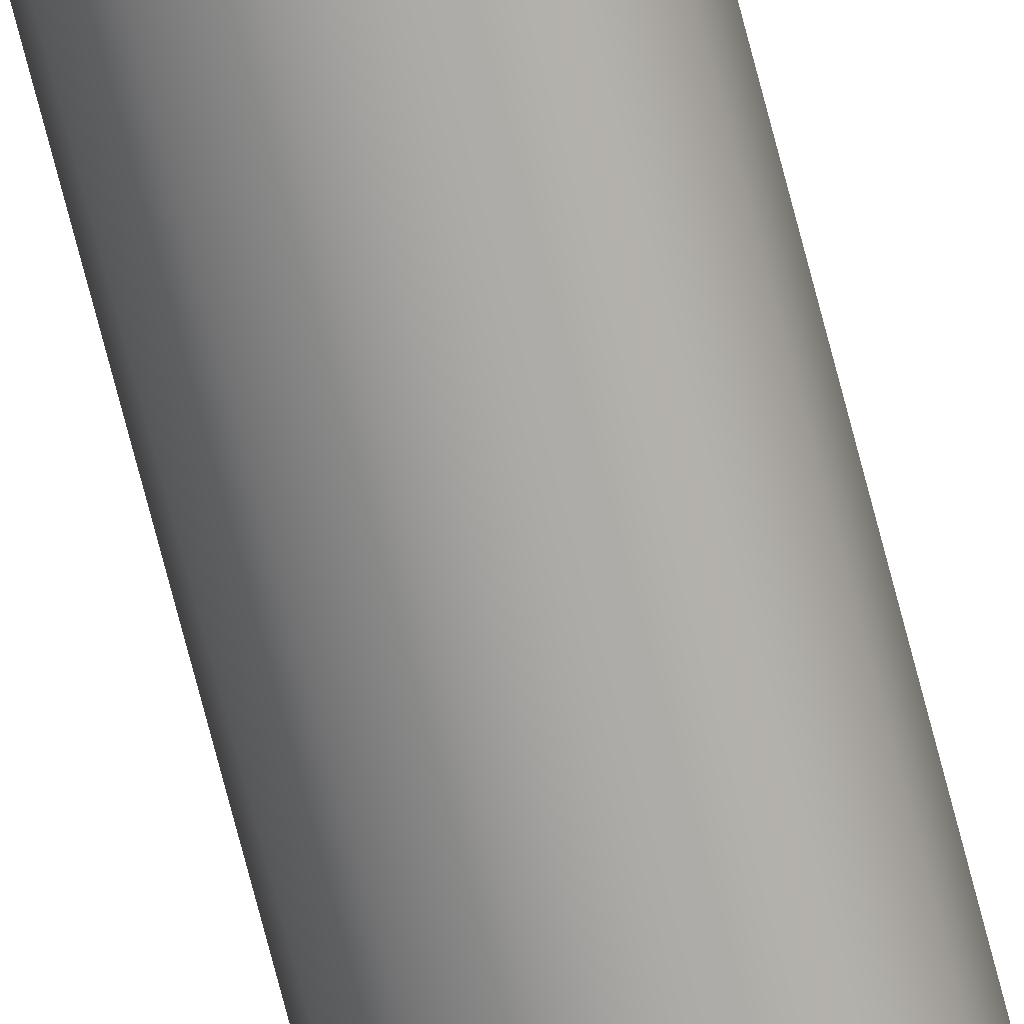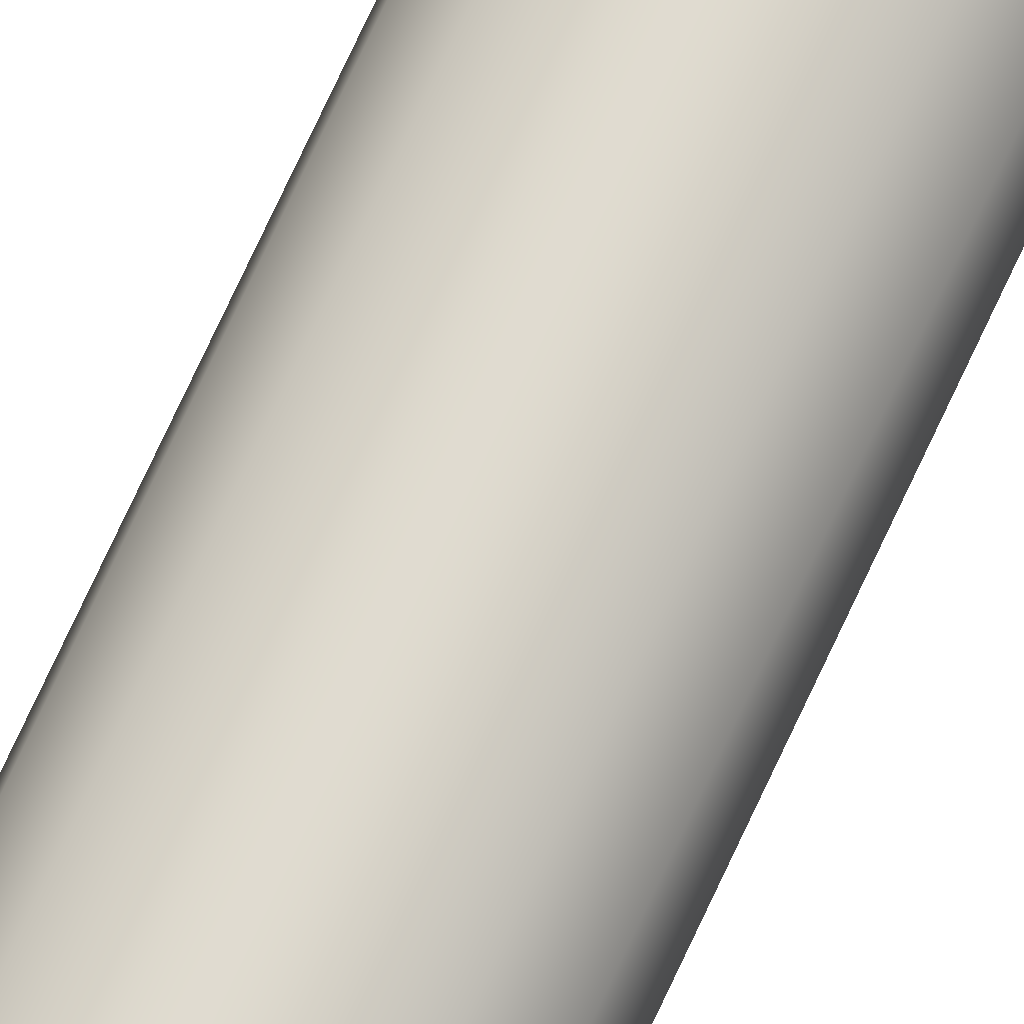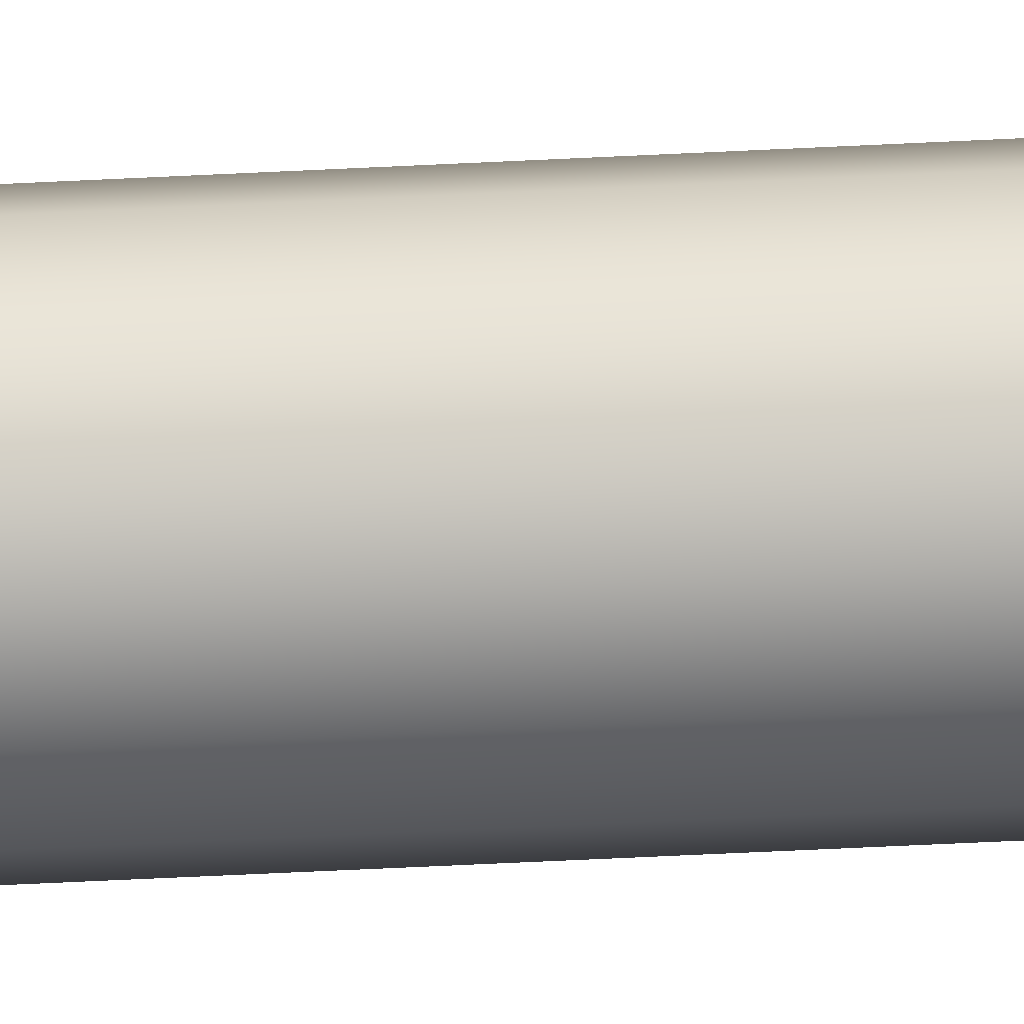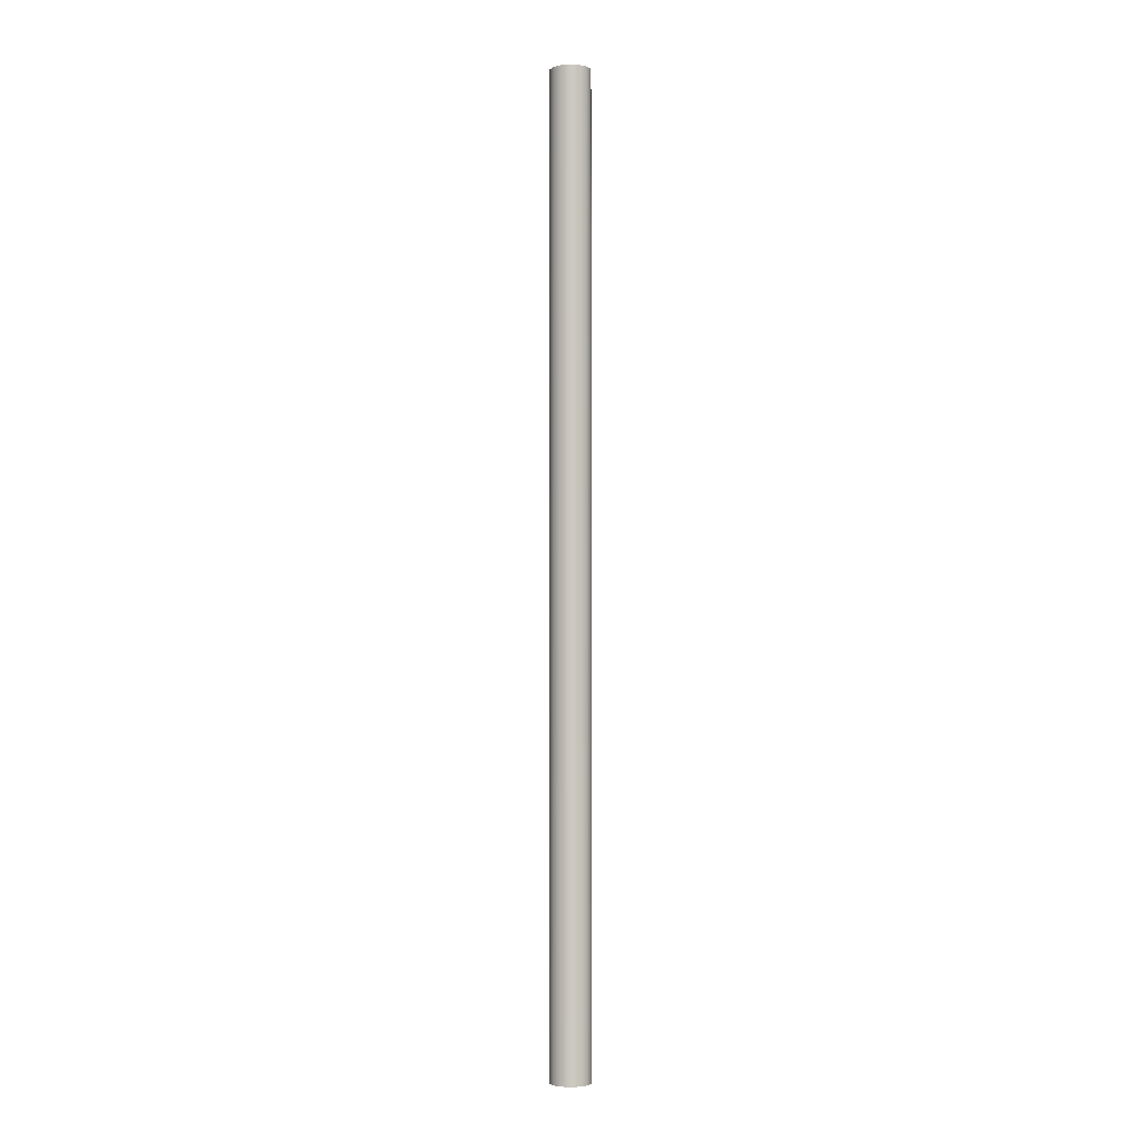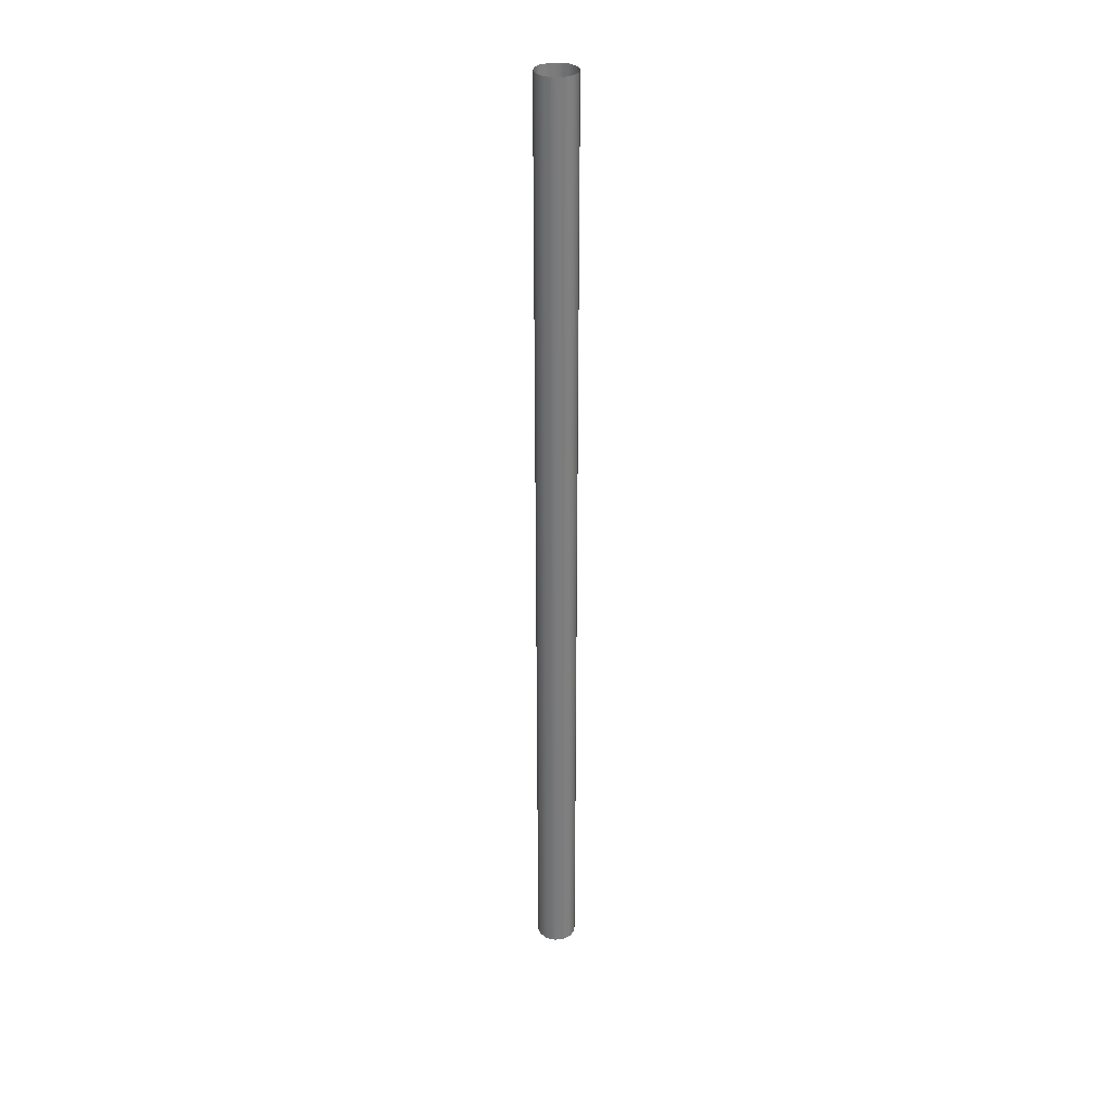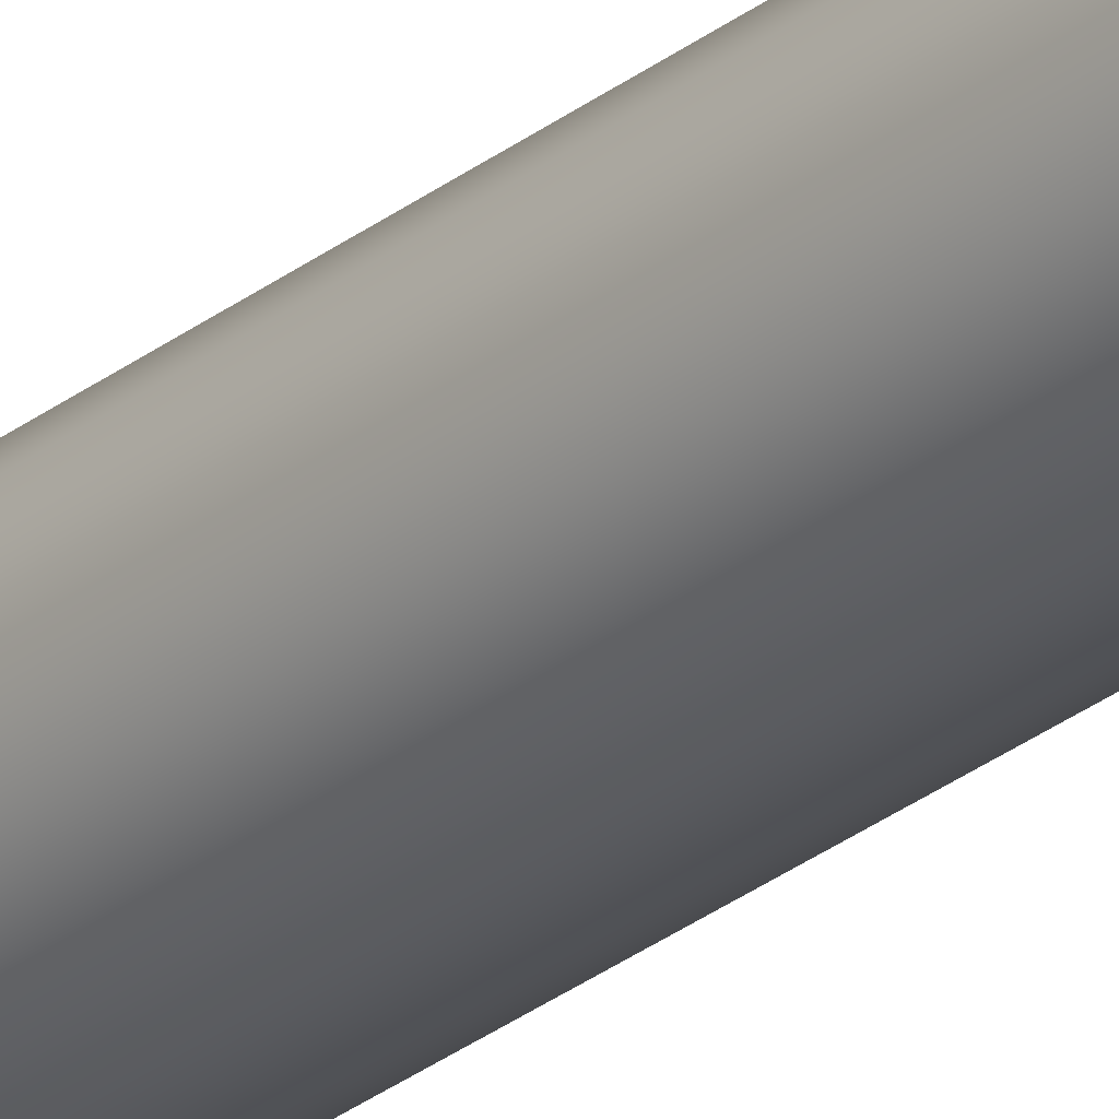
<metadata>
{"format":"obj","ext":"obj","renderer":"f3d","projection":"perspective","resolution":1024,"background":"white","views":[{"elev":-73.4,"azim":14.5,"up":"+Z"},{"elev":70.1,"azim":-155.6,"up":"+Z"},{"elev":-39.3,"azim":94.0,"up":"+Z"},{"elev":-2.7,"azim":-166.1,"up":"+Y"},{"elev":31.6,"azim":-58.4,"up":"+Y"},{"elev":-28.2,"azim":-40.3,"up":"+Z"}]}
</metadata>
<code>
o Mesh_4
v 0.001788 1.518 1.637
v 0.001788 1.426 1.637
v 0.001596 1.518 1.636
v 0.001596 1.426 1.636
v 0.001596 1.518 1.636
v 0.001596 1.426 1.636
v 0.001059 1.518 1.635
v 0.001059 1.426 1.635
v 0.000282 1.518 1.635
v 0.000282 1.426 1.635
v -0.00058 1.518 1.635
v -0.00058 1.426 1.635
v -0.001357 1.518 1.635
v -0.001357 1.426 1.635
v -0.001895 1.426 1.636
v -0.001895 1.518 1.636
v -0.001895 1.518 1.636
v -0.001895 1.426 1.636
v -0.002087 1.518 1.637
v -0.002087 1.426 1.637
v -0.001895 1.518 1.638
v -0.001895 1.426 1.638
v -0.001895 1.518 1.638
v -0.001895 1.426 1.638
v -0.001357 1.518 1.638
v -0.001357 1.426 1.638
v -0.00058 1.518 1.639
v -0.00058 1.426 1.639
v 0.000282 1.518 1.639
v 0.000282 1.426 1.639
v 0.001059 1.518 1.638
v 0.001059 1.426 1.638
v 0.001596 1.518 1.638
v 0.001596 1.426 1.638
v 0.001596 1.518 1.638
v 0.001596 1.426 1.638
f 1 2 3
f 3 2 4
f 5 6 7
f 7 6 8
f 7 8 9
f 9 8 10
f 9 10 11
f 11 10 12
f 11 12 13
f 13 12 14
f 13 15 16
f 15 13 14
f 17 18 19
f 19 18 20
f 19 20 21
f 21 20 22
f 23 24 25
f 25 24 26
f 25 26 27
f 27 26 28
f 27 28 29
f 29 28 30
f 29 30 31
f 31 30 32
f 31 32 33
f 33 32 34
f 35 36 1
f 1 36 2

</code>
